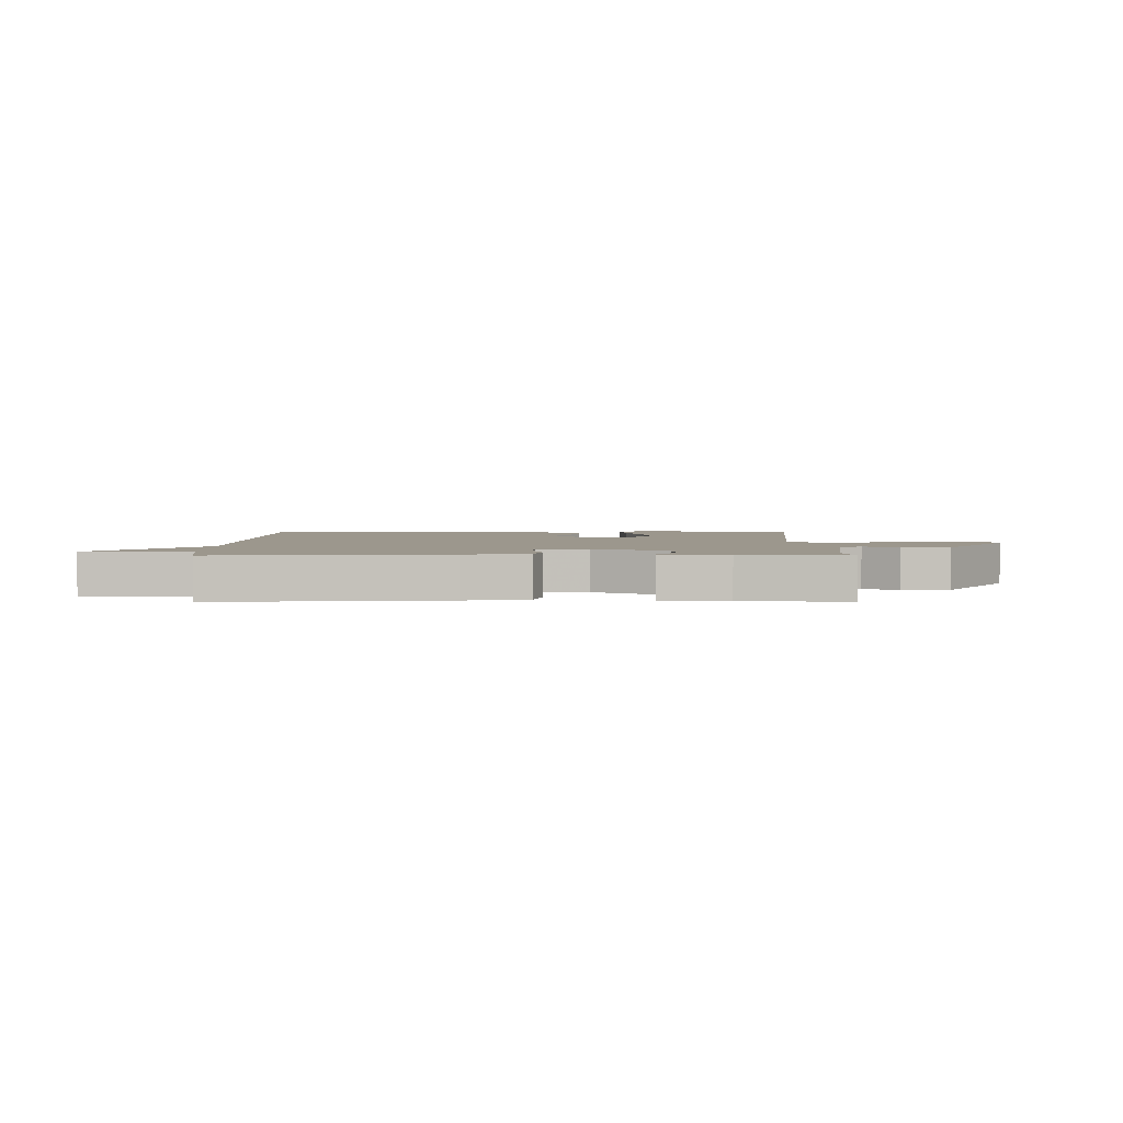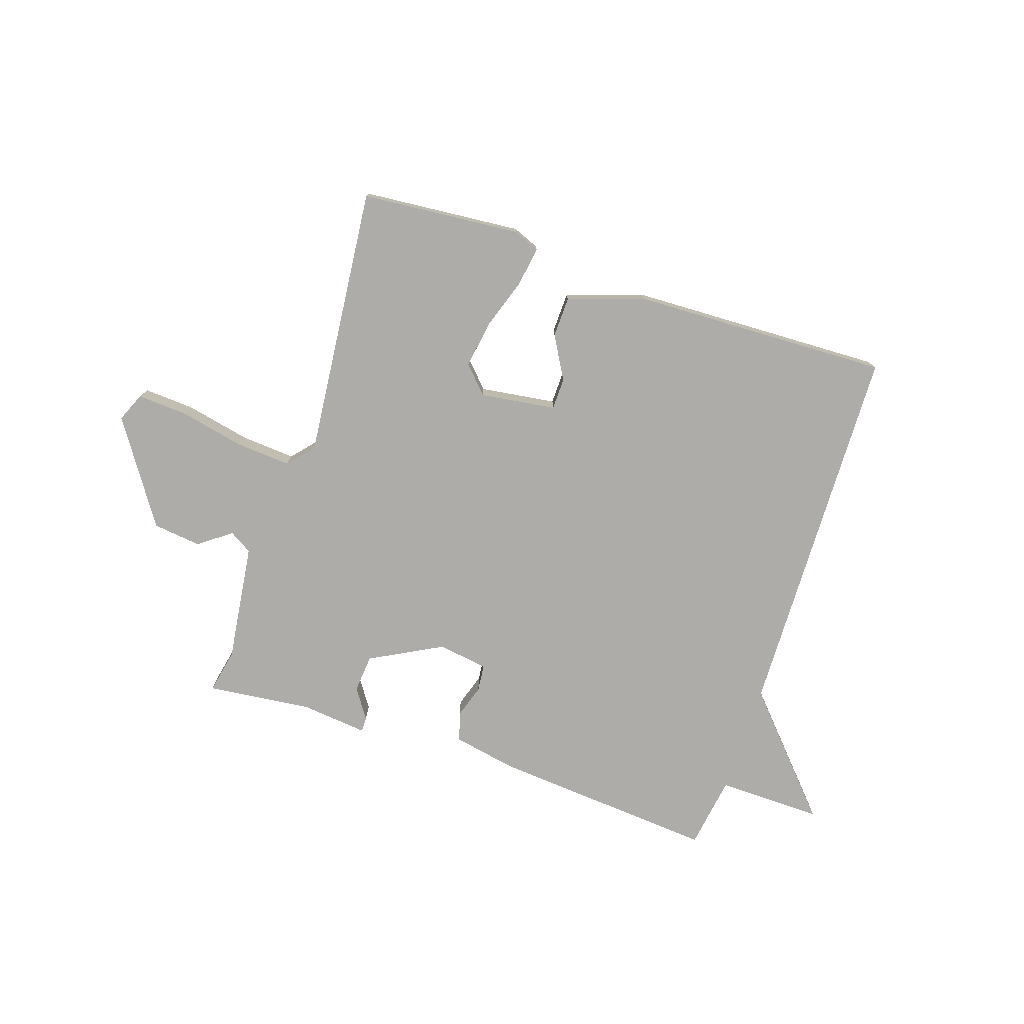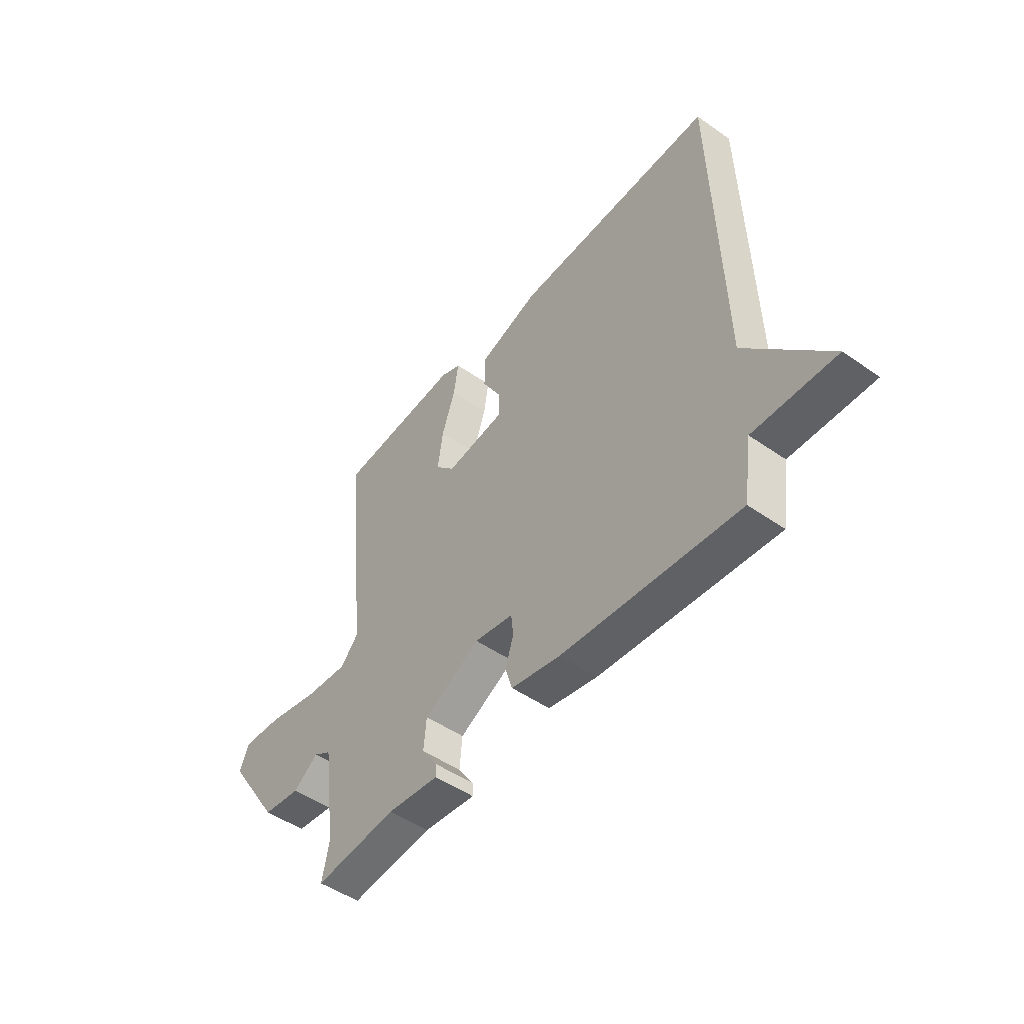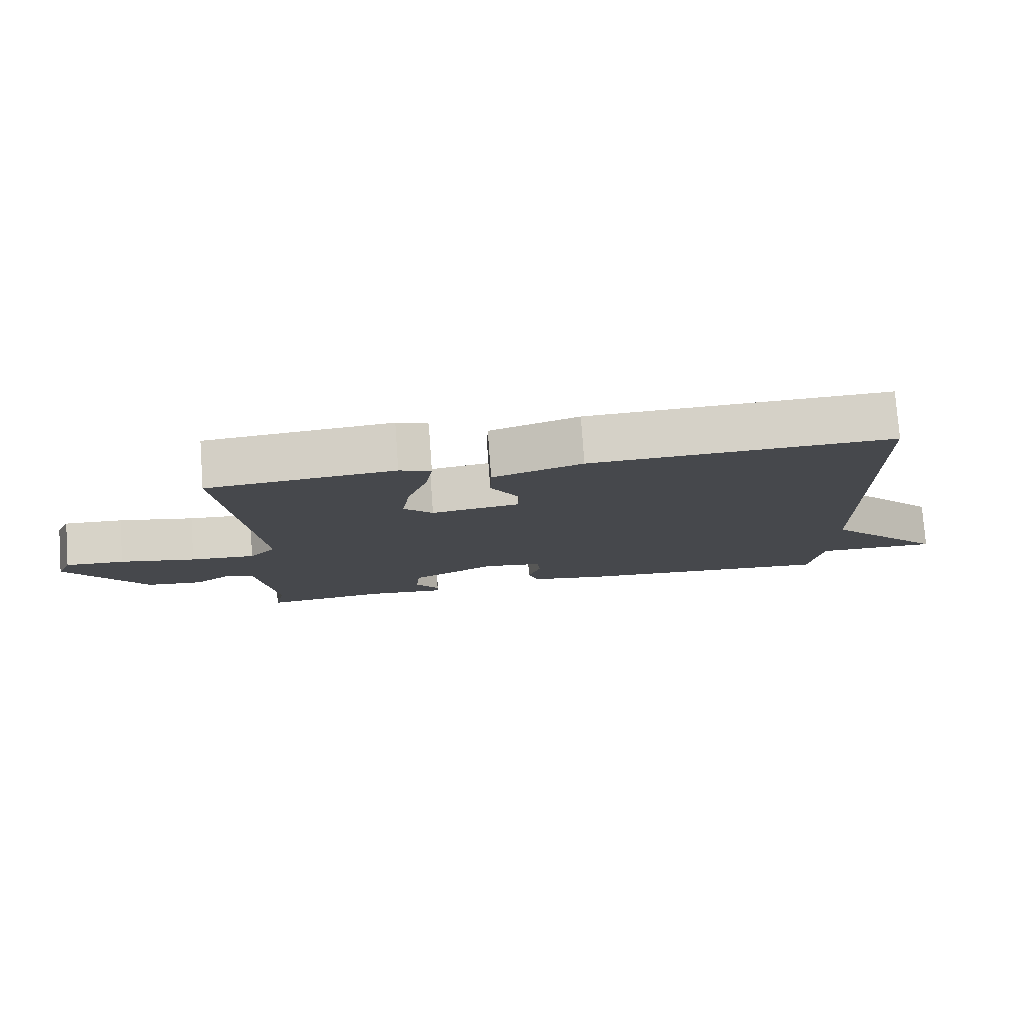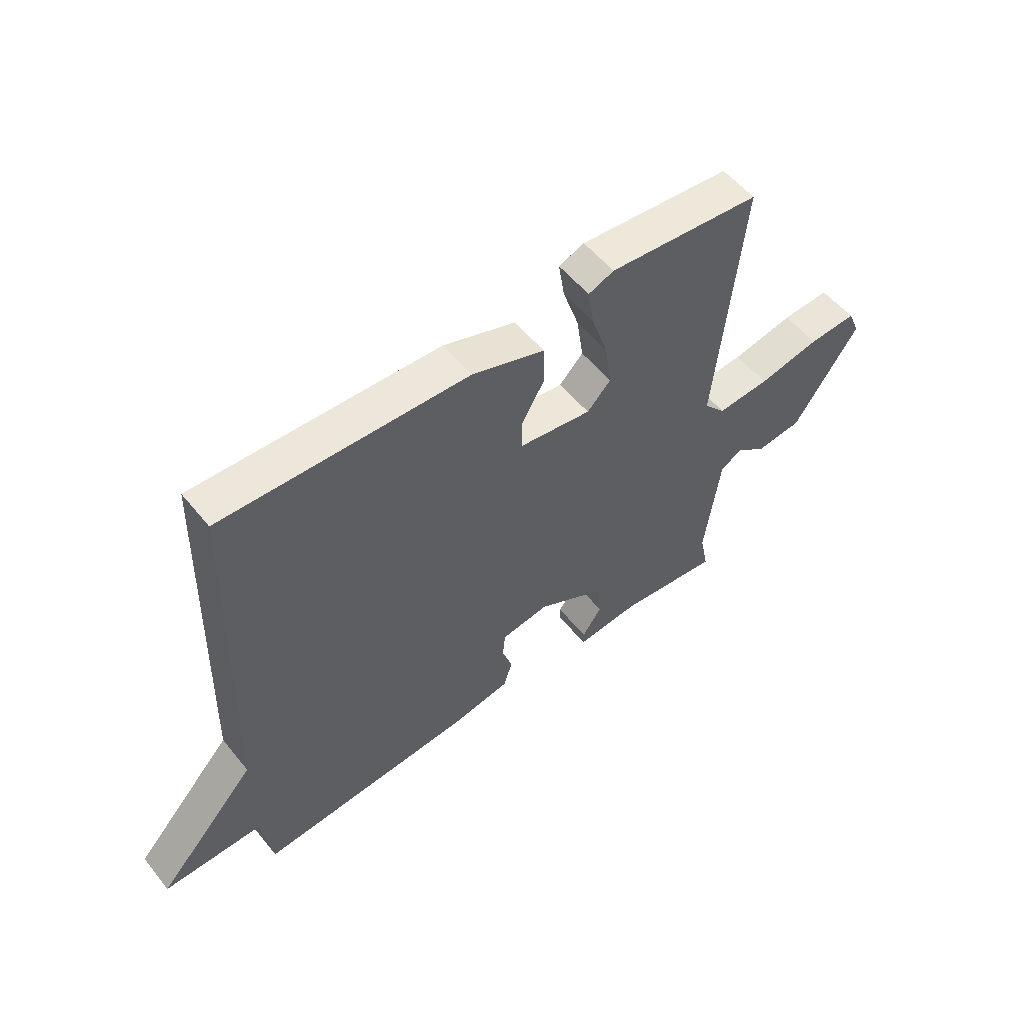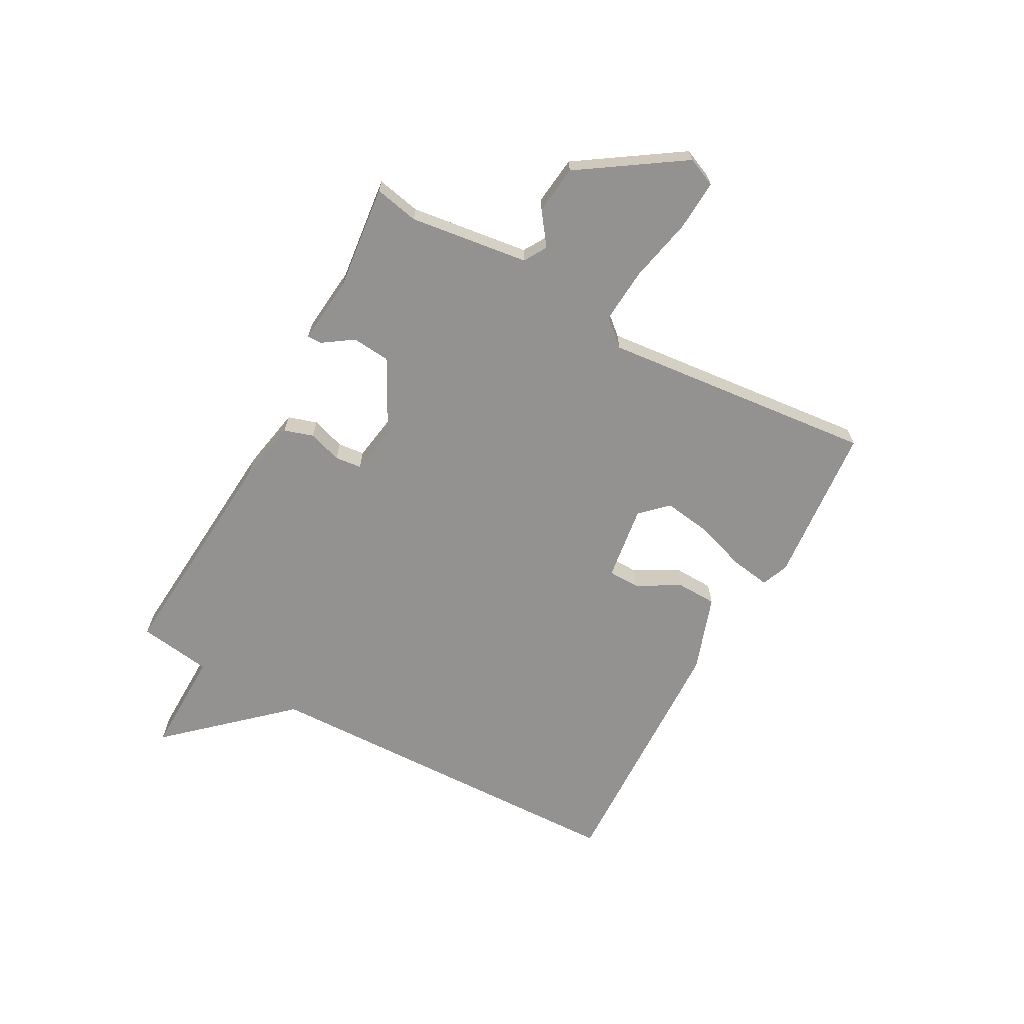
<metadata>
{"format":"obj","ext":"obj","renderer":"f3d","projection":"perspective","resolution":1024,"background":"white","views":[{"elev":2.9,"azim":179.9,"up":"+Y"},{"elev":-76.9,"azim":-18.5,"up":"+Y"},{"elev":-48.9,"azim":52.1,"up":"+Z"},{"elev":78.2,"azim":-4.2,"up":"+Z"},{"elev":54.6,"azim":141.8,"up":"+Z"},{"elev":-66.4,"azim":-118.7,"up":"+Y"}]}
</metadata>
<code>
v -0.5 0.07 -0.5
v -0.484 0.07 -0.422
v -0.512 0.07 -0.213
v -0.552 0.07 -0.189
v -0.609 0.07 -0.231
v -0.694 0.07 -0.221
v -0.814 0.07 -0.041
v -0.792 0.07 0.01
v -0.703 0.07 0.005
v -0.589 0.07 -0.019
v -0.492 0.07 -0.026
v -0.452 0.07 0.02
v -0.5 0.07 0.5
v -0.219 0.07 0.525
v -0.172 0.07 0.506
v -0.183 0.07 0.436
v -0.213 0.07 0.346
v -0.225 0.07 0.263
v -0.181 0.07 0.217
v -0.048 0.07 0.236
v -0.047 0.07 0.292
v -0.09 0.07 0.367
v -0.088 0.07 0.438
v 0.047 0.07 0.484
v 0.5 0.07 0.5
v 0.519 0.07 -0.171
v 0.704 0.07 -0.374
v 0.519 0.07 -0.371
v 0.5 0.07 -0.5
v 0.101 0.07 -0.469
v -0.01 0.07 -0.448
v -0.026 0.07 -0.397
v -0.007 0.07 -0.338
v -0.012 0.07 -0.291
v -0.1 0.07 -0.277
v -0.227 0.07 -0.345
v -0.233 0.07 -0.412
v -0.197 0.07 -0.465
v -0.197 0.07 -0.491
v -0.314 0.07 -0.479
v -0.5 0 -0.5
v -0.484 0 -0.422
v -0.512 0 -0.213
v -0.552 0 -0.189
v -0.609 0 -0.231
v -0.694 0 -0.221
v -0.814 0 -0.041
v -0.792 0 0.01
v -0.703 0 0.005
v -0.589 0 -0.019
v -0.492 0 -0.026
v -0.452 0 0.02
v -0.5 0 0.5
v -0.219 0 0.525
v -0.172 0 0.506
v -0.183 0 0.436
v -0.213 0 0.346
v -0.225 0 0.263
v -0.181 0 0.217
v -0.048 0 0.236
v -0.047 0 0.292
v -0.09 0 0.367
v -0.088 0 0.438
v 0.047 0 0.484
v 0.5 0 0.5
v 0.519 0 -0.171
v 0.704 0 -0.374
v 0.519 0 -0.371
v 0.5 0 -0.5
v 0.101 0 -0.469
v -0.01 0 -0.448
v -0.026 0 -0.397
v -0.007 0 -0.338
v -0.012 0 -0.291
v -0.1 0 -0.277
v -0.227 0 -0.345
v -0.233 0 -0.412
v -0.197 0 -0.465
v -0.197 0 -0.491
v -0.314 0 -0.479
f 37 38 39 40
f 40 1 2
f 37 40 2
f 36 37 2
f 35 36 2 3
f 31 32 33
f 30 31 33
f 29 30 33
f 28 29 33
f 28 33 34
f 27 28 34
f 26 27 34
f 24 25 26
f 23 24 26
f 22 23 26
f 21 22 26
f 20 21 26 34
f 19 20 34 35
f 15 16 17
f 14 15 17
f 13 14 17
f 12 13 17
f 12 17 18
f 35 3 4
f 19 35 4
f 18 19 4
f 12 18 4
f 11 12 4
f 7 8 9 10
f 7 10 11
f 6 7 11
f 5 6 11
f 4 5 11
f 80 79 78 77
f 42 41 80
f 42 80 77
f 42 77 76
f 43 42 76 75
f 73 72 71
f 73 71 70
f 73 70 69
f 73 69 68
f 74 73 68
f 74 68 67
f 74 67 66
f 66 65 64
f 66 64 63
f 66 63 62
f 66 62 61
f 74 66 61 60
f 75 74 60 59
f 57 56 55
f 57 55 54
f 57 54 53
f 57 53 52
f 58 57 52
f 44 43 75
f 44 75 59
f 44 59 58
f 44 58 52
f 44 52 51
f 50 49 48 47
f 51 50 47
f 51 47 46
f 51 46 45
f 51 45 44
f 1 41 42 2
f 2 42 43 3
f 3 43 44 4
f 4 44 45 5
f 5 45 46 6
f 6 46 47 7
f 7 47 48 8
f 8 48 49 9
f 9 49 50 10
f 10 50 51 11
f 11 51 52 12
f 12 52 53 13
f 13 53 54 14
f 14 54 55 15
f 15 55 56 16
f 16 56 57 17
f 17 57 58 18
f 18 58 59 19
f 19 59 60 20
f 20 60 61 21
f 21 61 62 22
f 22 62 63 23
f 23 63 64 24
f 24 64 65 25
f 25 65 66 26
f 26 66 67 27
f 27 67 68 28
f 28 68 69 29
f 29 69 70 30
f 30 70 71 31
f 31 71 72 32
f 32 72 73 33
f 33 73 74 34
f 34 74 75 35
f 35 75 76 36
f 36 76 77 37
f 37 77 78 38
f 38 78 79 39
f 39 79 80 40
f 40 80 41 1

</code>
